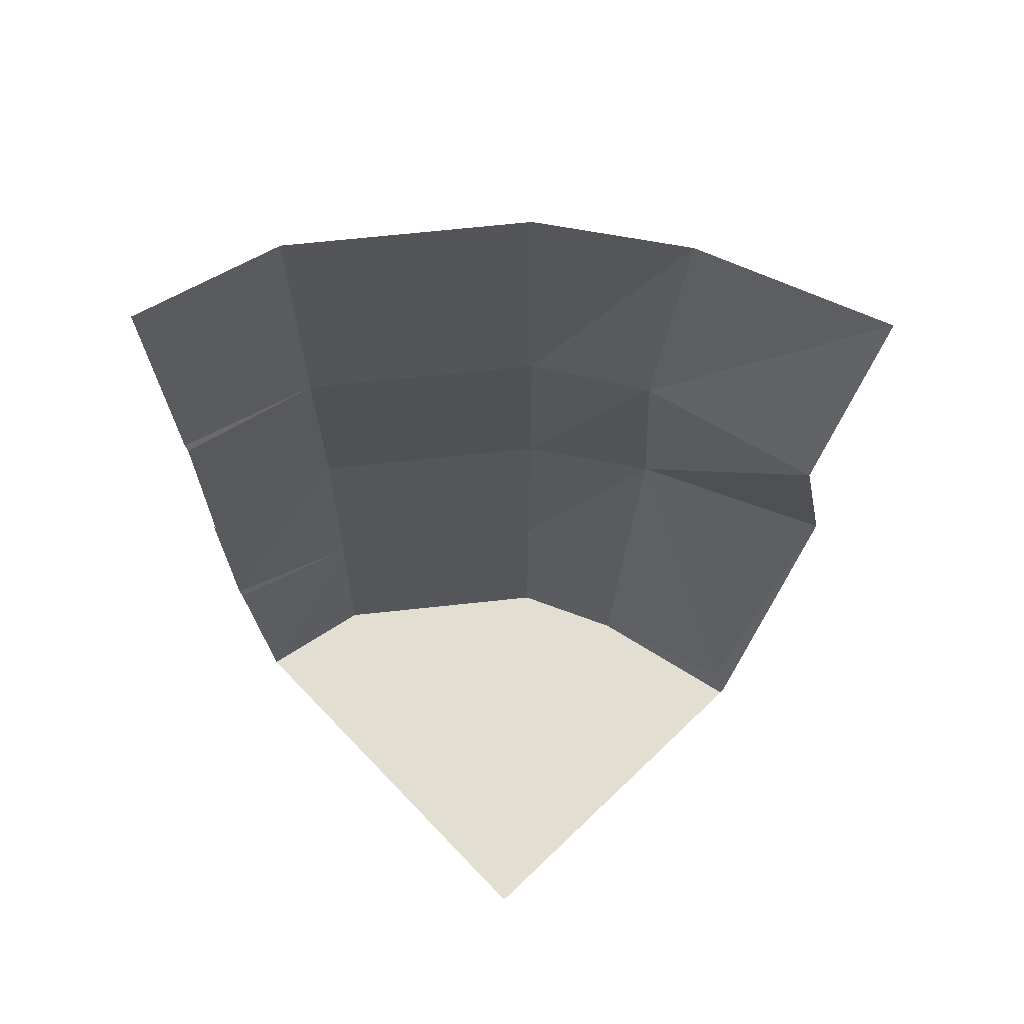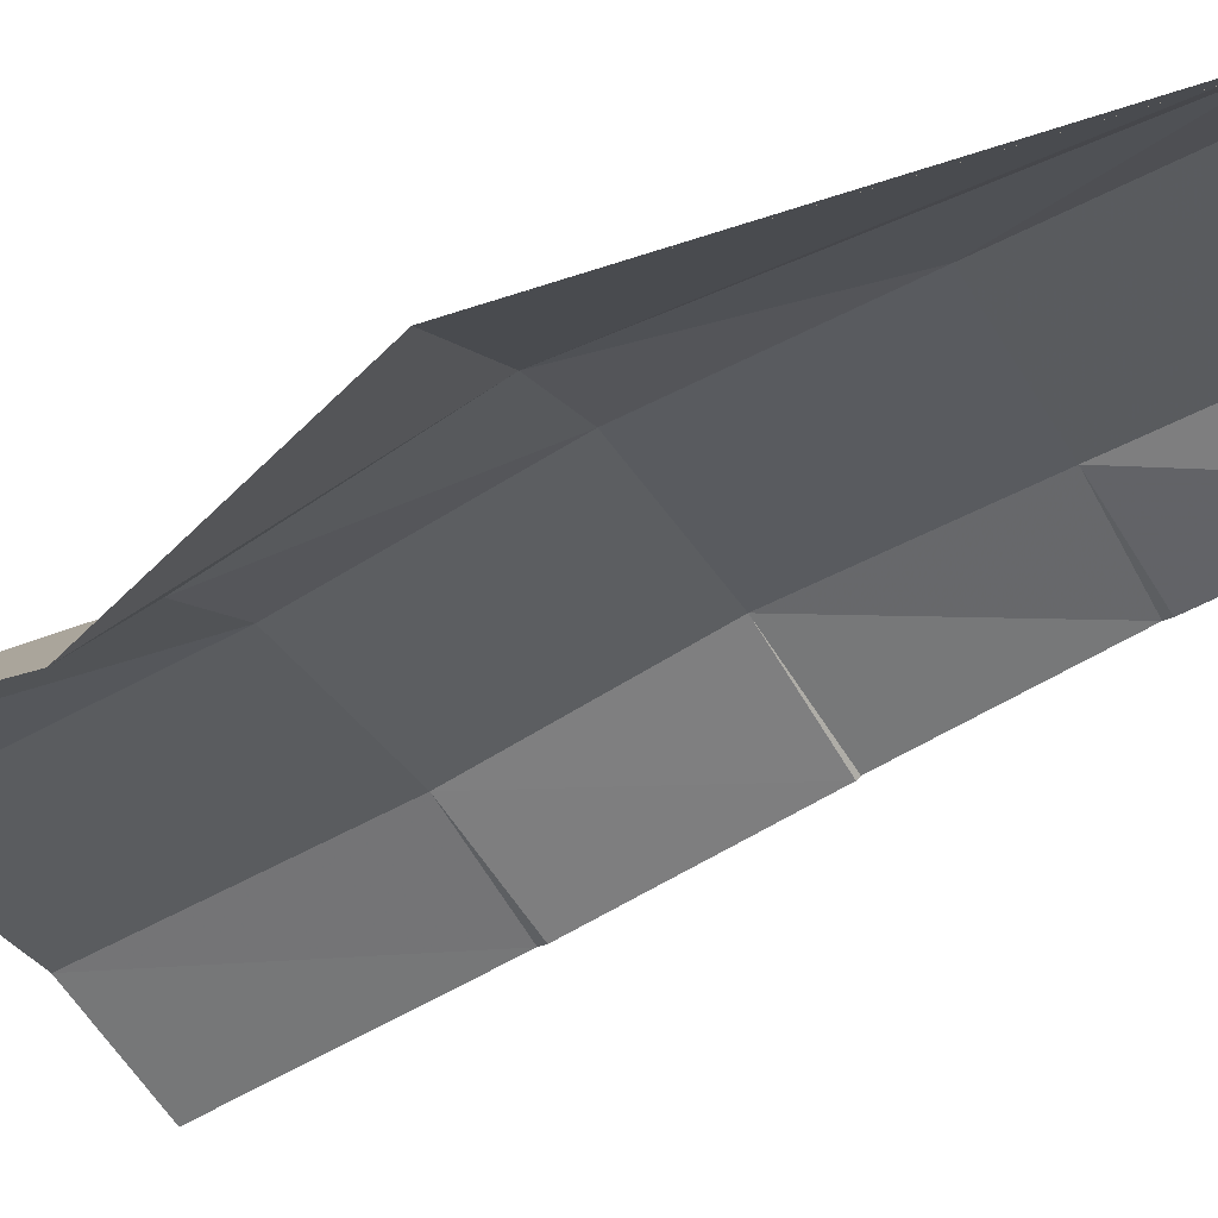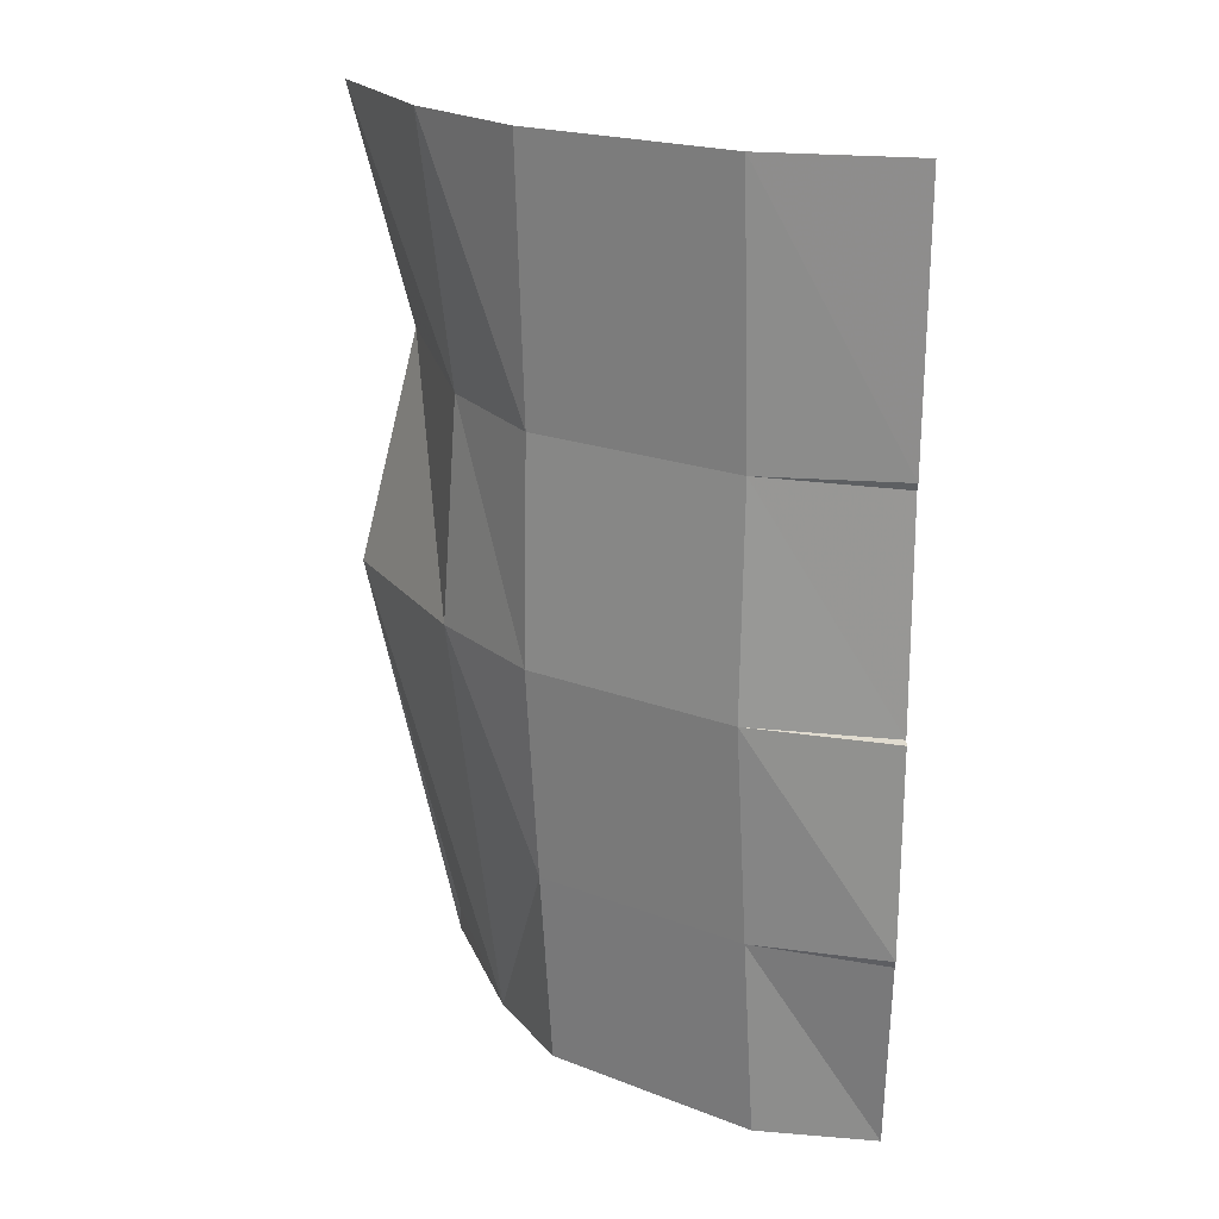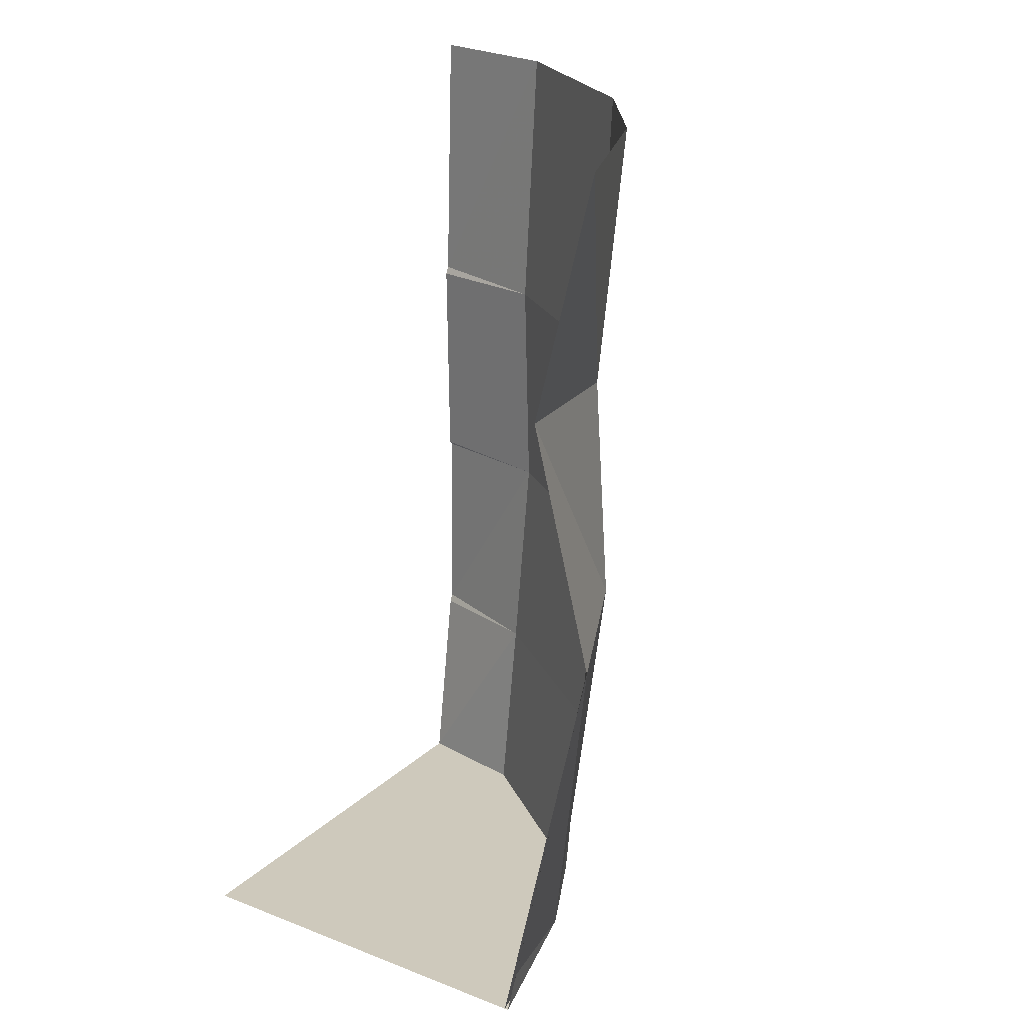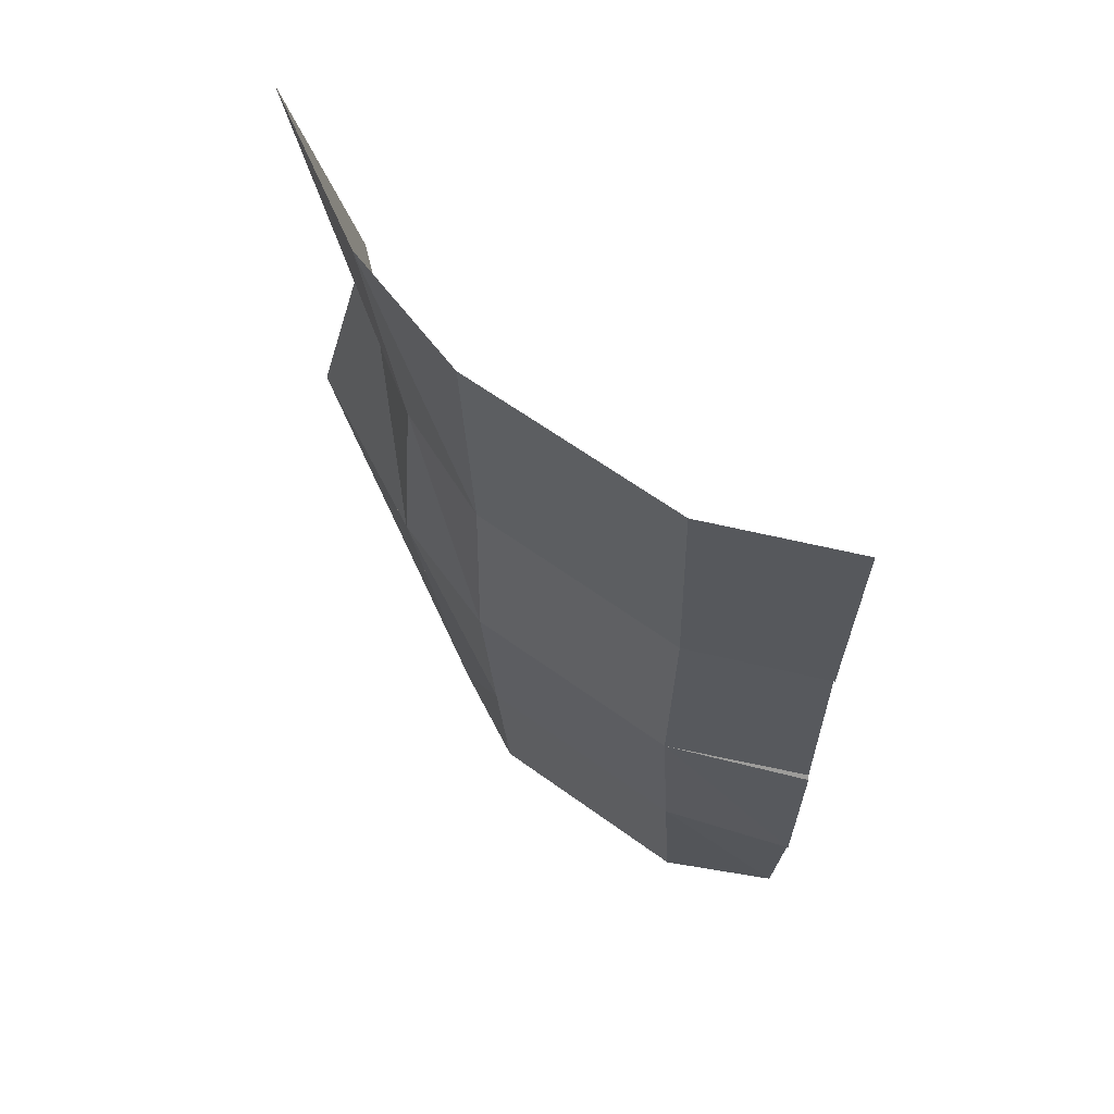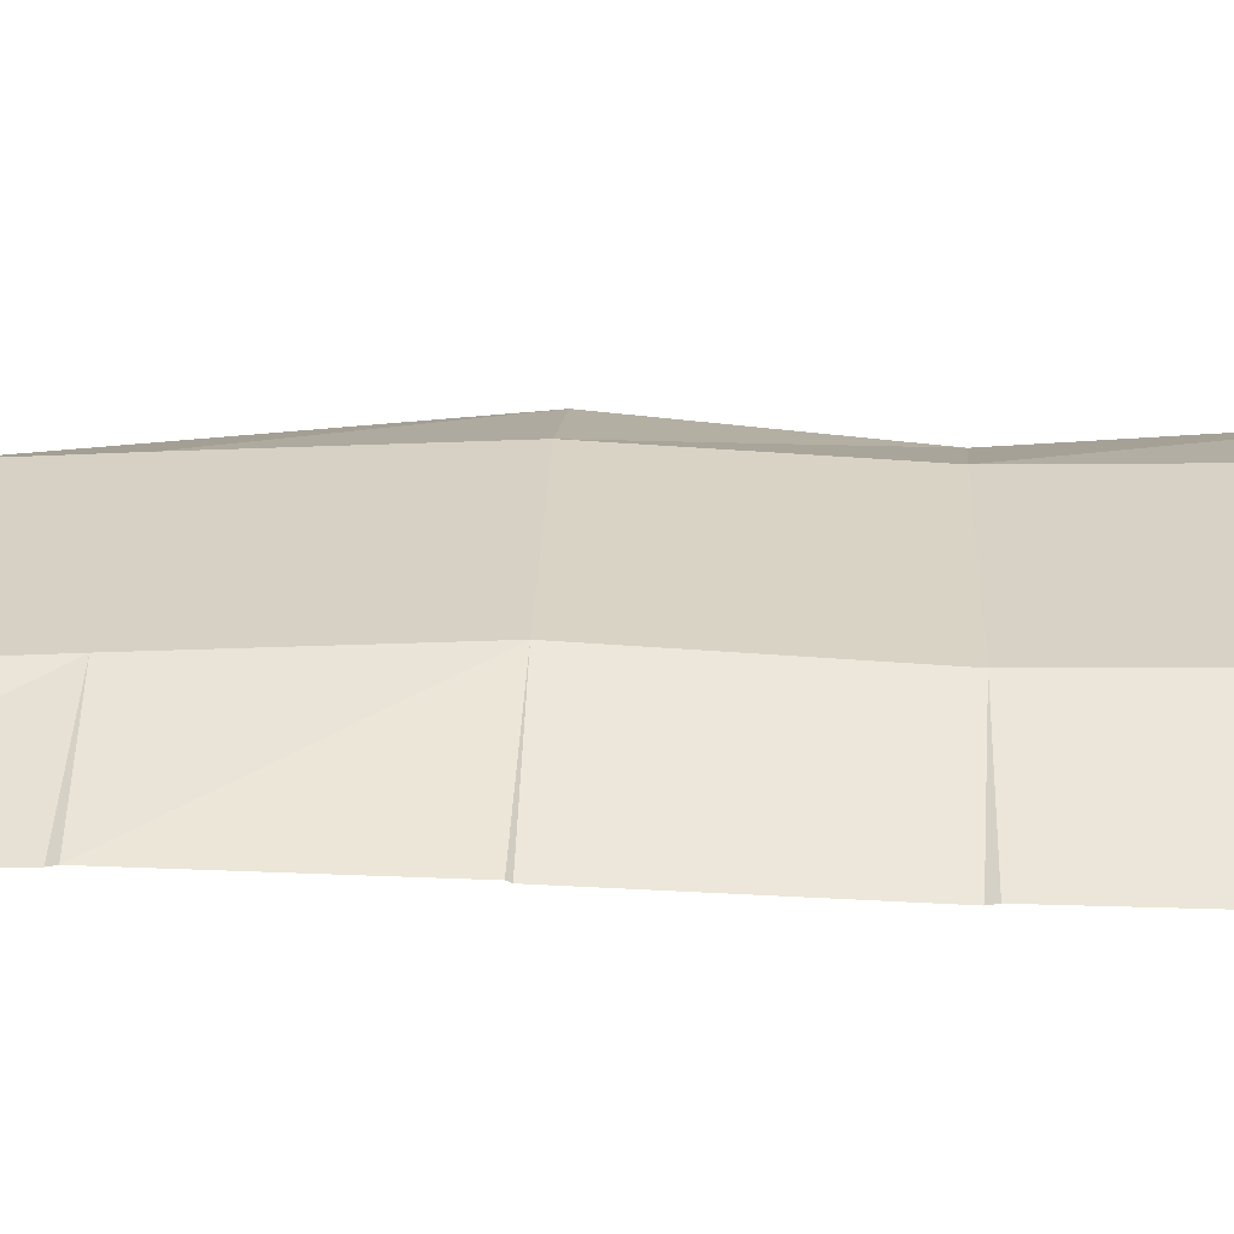
<metadata>
{"format":"obj","ext":"obj","renderer":"f3d","projection":"perspective","resolution":1024,"background":"white","views":[{"elev":68.0,"azim":136.2,"up":"+Y"},{"elev":-70.7,"azim":-60.4,"up":"+Z"},{"elev":20.2,"azim":-2.3,"up":"+Y"},{"elev":22.5,"azim":-146.7,"up":"+Y"},{"elev":62.9,"azim":-1.3,"up":"+Y"},{"elev":65.4,"azim":92.5,"up":"+Z"}]}
</metadata>
<code>
v -0.3047 -1.875 -0.5
v 0.5 -1.875 -0.5
v -0.2188 -1.875 -0.1562
v -0.5 -1 -0.5
v -0.3203 -1.008 -0.125
v -0.3125 -1.875 -0.5
v 0.5 -0.5469 0.4609
v 0.5 0 0.4844
v 0.2031 0 0.4062
v 0.2188 -0.5547 0.3828
v 0.5 -0.5625 0.4531
v 0.5 -1.016 0.4609
v 0.2109 -1.016 0.3906
v 0.5 -1.023 0.4688
v 0.5 -1.453 0.4609
v 0.2344 -1.461 0.3672
v 0.5 -1.469 0.4531
v 0.5 -1.875 0.3906
v 0.2578 -1.875 0.3438
v 0.2734 -1.875 0.2812
v 0.5 -1.875 0.1641
v 0.2109 -1.875 0.1328
v 0.5 -1.875 0.007812
v 0.25 -1.875 -0.0625
v 0.5 -1.875 -0.09375
v 0.25 -1.875 -0.1719
v 0.5 -1.875 -0.1953
v 0.3047 -1.875 -0.2656
v 0.5 -1.875 -0.2891
v 0.3594 -1.875 -0.3359
v 0.5 -1.875 -0.4062
v 0.4375 -1.875 -0.4219
v -0.1172 -1.875 0.05469
v -0.1406 -1.461 0.07812
v -0.1641 -1.016 0.1016
v -0.2891 -0.5391 -0.125
v -0.375 -0.5 -0.5
v -0.3516 0 -0.1328
v -0.5 0 -0.5
v -0.1719 0 0.1172
v -0.1562 -0.5547 0.09375
f 1 2 3
f 1 3 4
f 4 3 5
f 4 5 6
f 6 5 3
f 6 3 2
f 31 32 2
f 2 32 3
f 5 36 37
f 5 37 4
f 36 38 39
f 36 39 37
f 7 8 9
f 7 9 10
f 7 10 11
f 11 10 12
f 12 10 13
f 12 13 14
f 15 16 17
f 17 16 18
f 18 16 19
f 14 13 15
f 15 13 16
f 18 19 20
f 18 20 21
f 21 20 22
f 3 22 20
f 3 20 19
f 3 19 33
f 21 22 23
f 23 22 24
f 3 24 22
f 23 24 25
f 25 24 26
f 3 26 24
f 10 9 40
f 10 40 41
f 10 41 13
f 13 41 35
f 13 35 16
f 16 35 34
f 16 34 19
f 19 34 33
f 25 26 27
f 27 26 28
f 3 28 26
f 27 28 29
f 29 28 30
f 3 30 28
f 3 33 34
f 3 34 5
f 5 34 35
f 5 35 36
f 41 40 38
f 41 38 36
f 41 36 35
f 29 30 31
f 31 30 32
f 3 32 30

</code>
